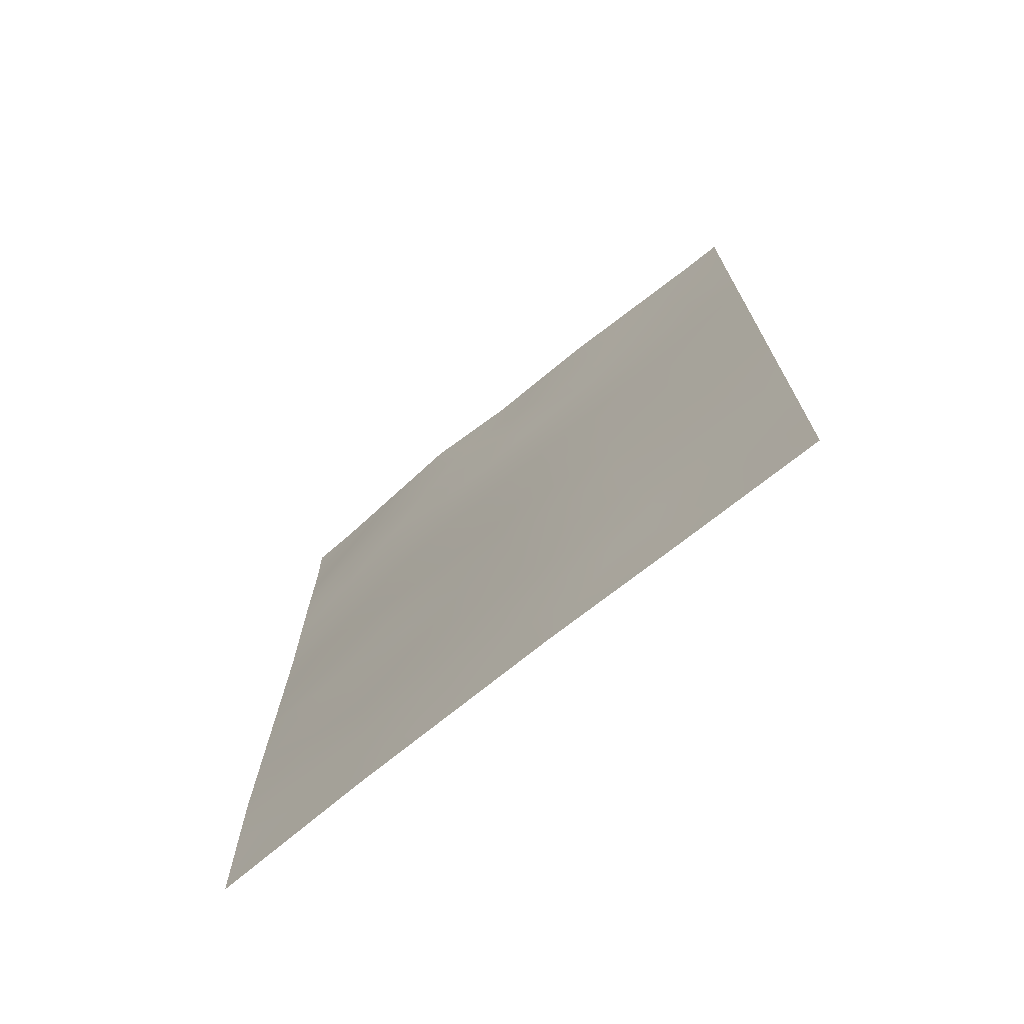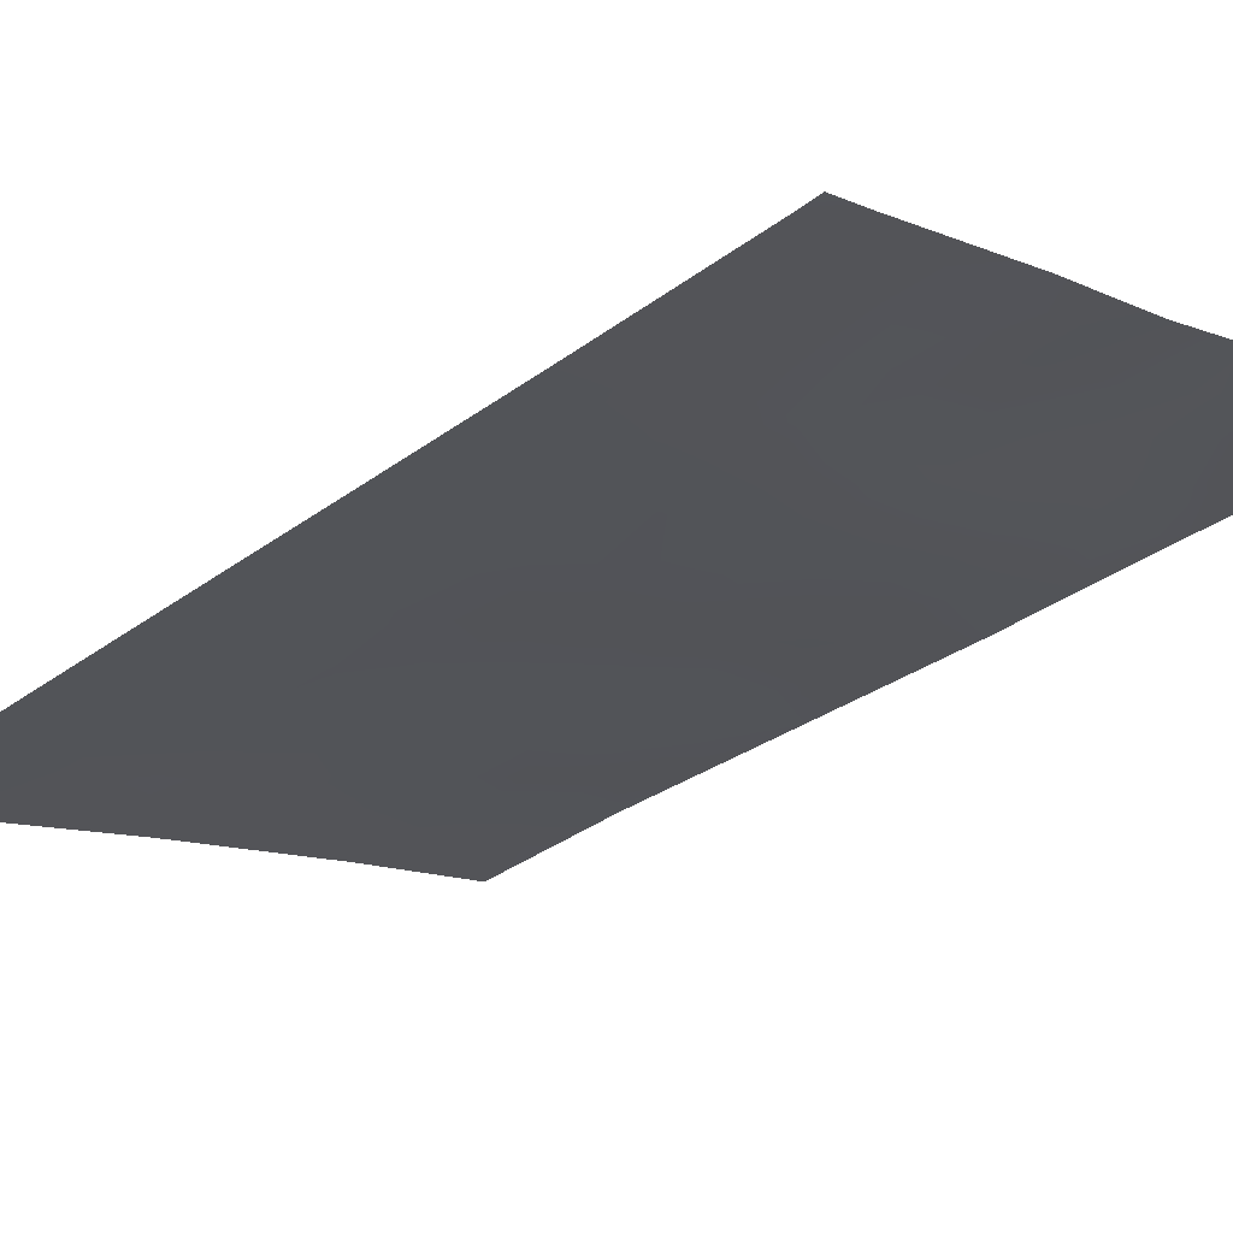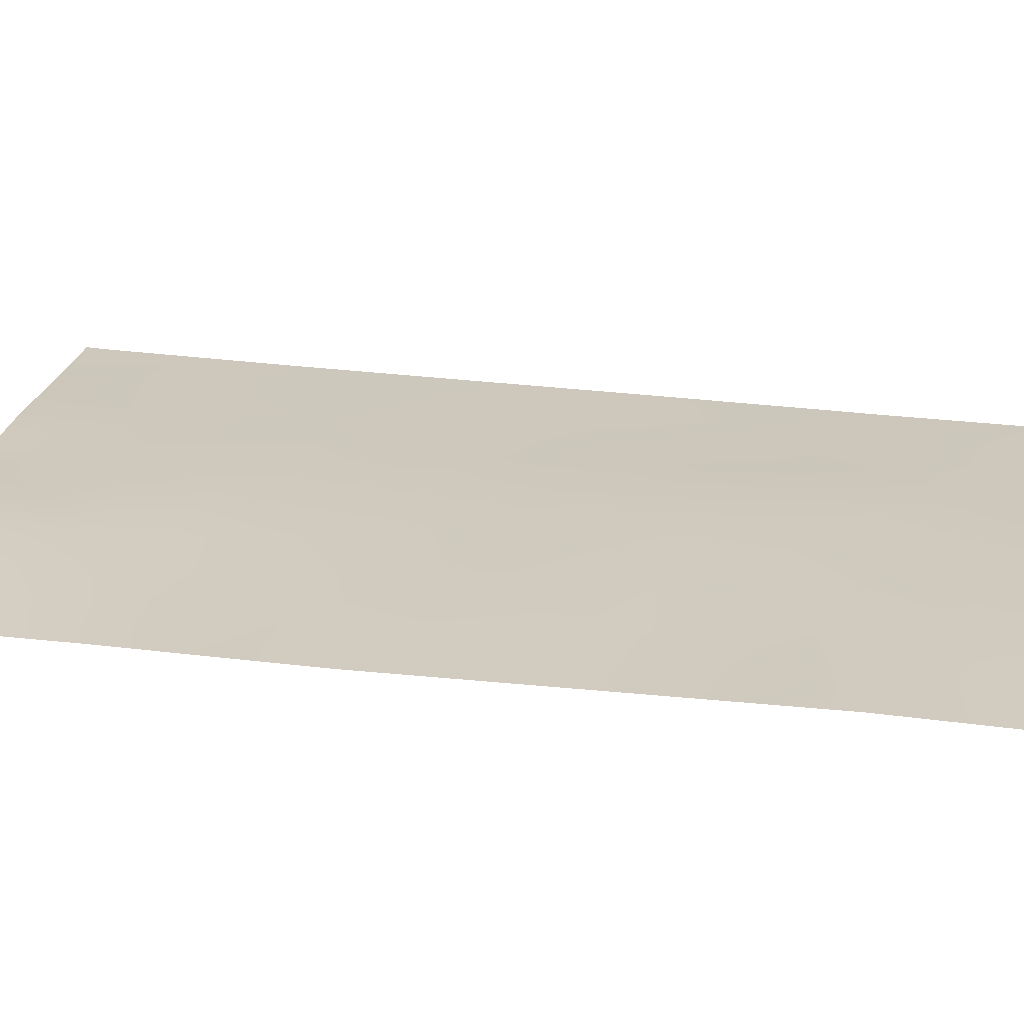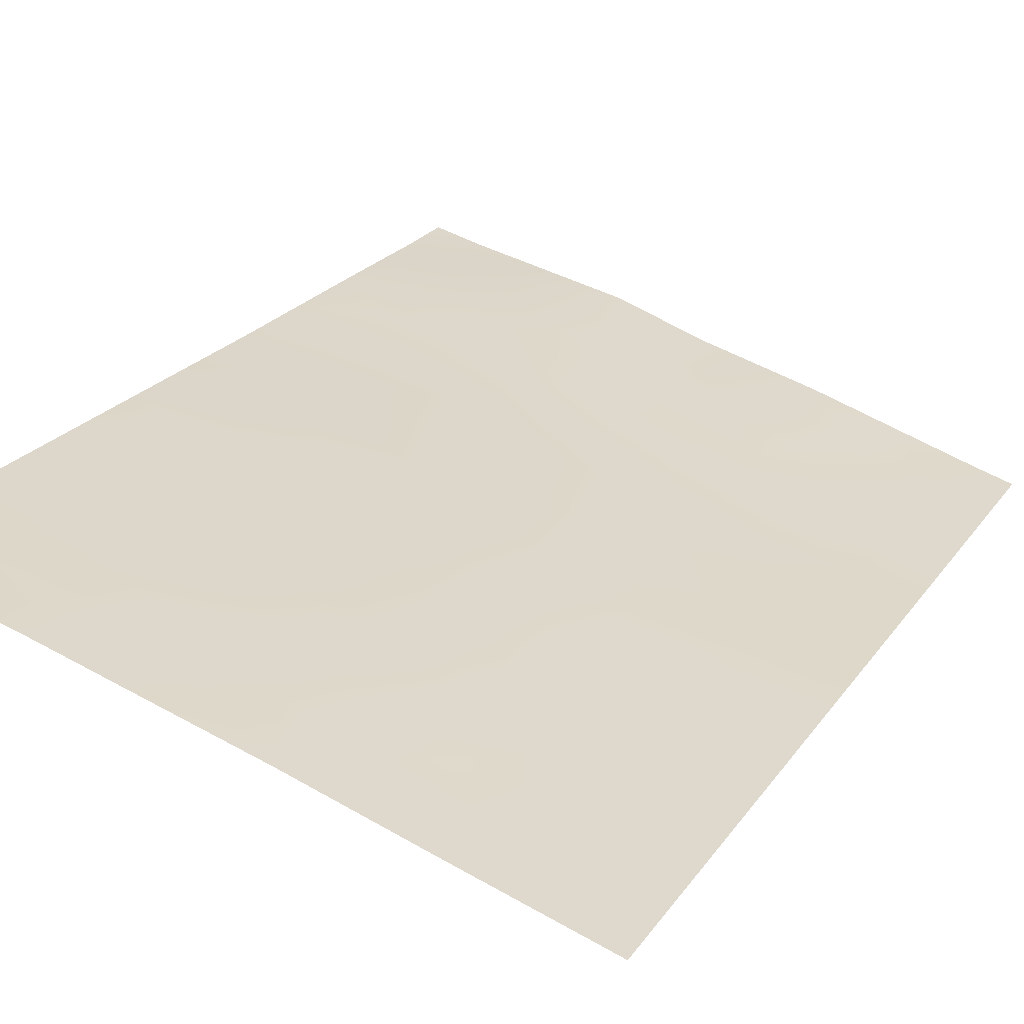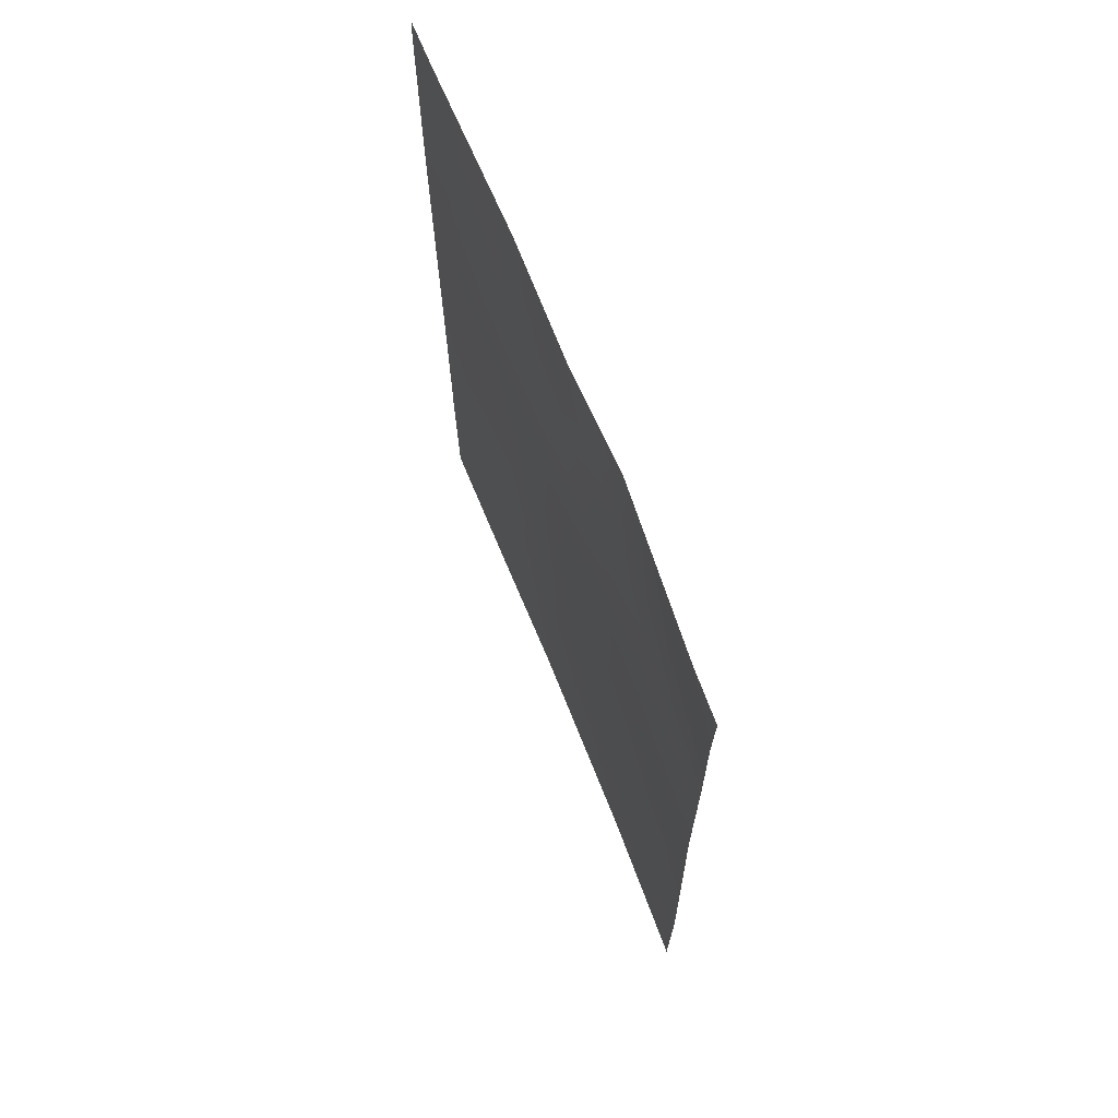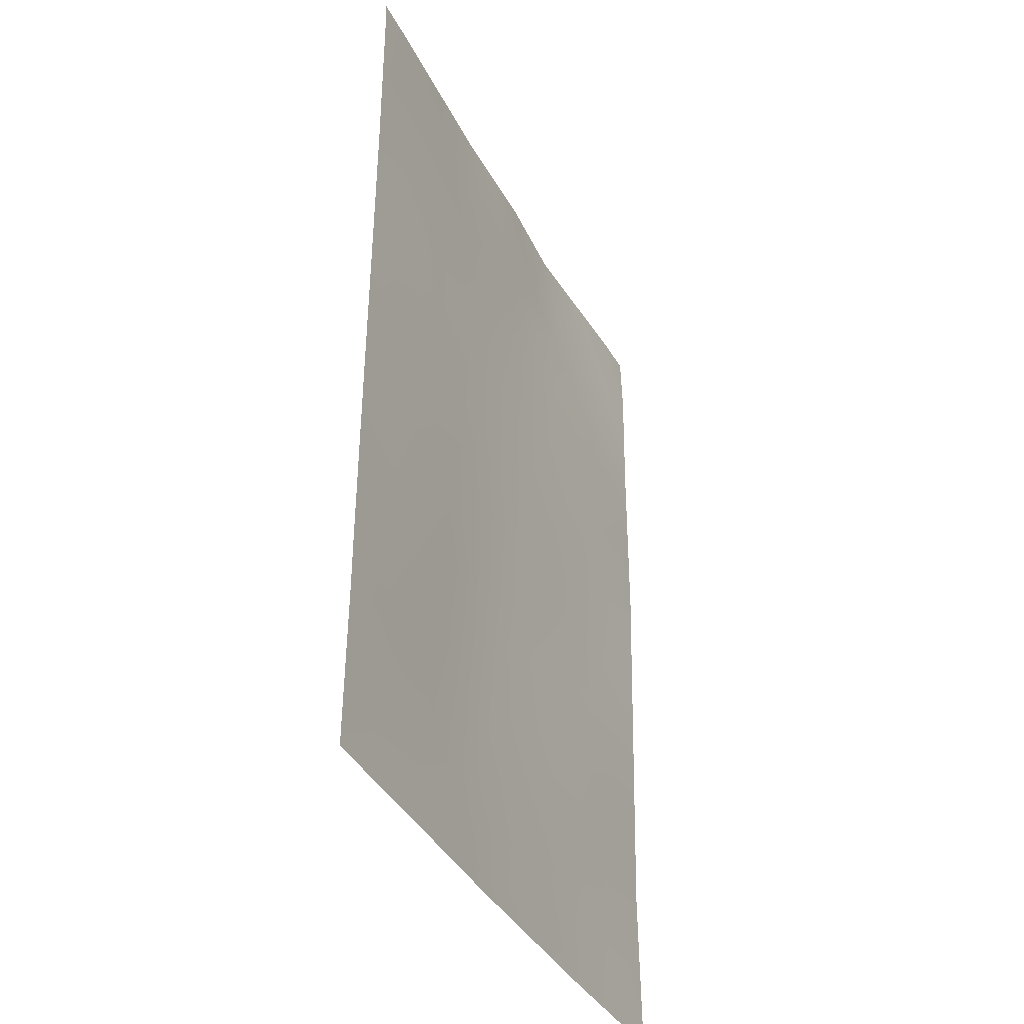
<metadata>
{"format":"obj","ext":"obj","renderer":"f3d","projection":"perspective","resolution":1024,"background":"white","views":[{"elev":-73.0,"azim":-124.8,"up":"+Z"},{"elev":-33.8,"azim":-45.0,"up":"+Y"},{"elev":38.5,"azim":98.5,"up":"+Y"},{"elev":22.7,"azim":-154.3,"up":"+Y"},{"elev":70.0,"azim":84.4,"up":"+Z"},{"elev":-38.1,"azim":-48.5,"up":"+Z"}]}
</metadata>
<code>
v -16.37 51.07 40.8
v -14.85 51.54 41.67
v -8.423 53.31 49.17
v -9.035 53.17 50
v -11.05 52.71 50
v -9.333 53.13 43.5
v -13.02 52.08 44.64
v -11.42 52.56 43.02
v -13.21 52.06 42.43
v -15.82 51.22 50
v -13.73 51.89 50
v -11.86 52.46 41
v -8.432 53.32 45.09
v -8.432 53.32 47.57
v -12.96 52.14 38
v -16.36 51.06 45.28
v -12.22 52.31 50
v -12.16 52.31 46.5
v -16.37 51.07 40.01
v -15.33 51.4 39.73
v -10.4 52.87 38
v -16.36 51.05 47.29
v -16.37 51.06 43.35
v -8.454 53.36 42.76
v -14.58 51.64 38
v -16.36 51.05 49.71
v -16.36 51.06 50
v -10.03 52.94 41.58
v -8.48 53.41 40.11
v -16.38 51.09 38
v -10.8 52.7 44.91
v -8.471 53.39 38
v -8.433 53.32 50
v -13.18 52.03 48.3
v -15.07 51.45 45.14
v -10.32 52.9 39.56
v -11.52 52.53 48.12
v -14.61 51.58 46.74
v -10.13 52.86 46.53
v -13.61 51.95 40.28
v -12.46 52.29 38.99
v -14.87 51.5 47.59
v -13.75 51.85 47.45
v -14.12 51.74 48.42
v -9.211 53.13 49.08
v -10.04 52.94 50
v -10.68 52.79 49.28
v -11.87 52.4 44.78
v -12.16 52.34 43.79
v -11.13 52.62 43.98
v -10.09 52.91 44.2
v -14.48 51.64 49.25
v -14.78 51.55 50
v -12.1 52.39 39.98
v -12.74 52.21 40.66
v -13.05 52.12 39.62
v -8.432 53.32 46.33
v -9.299 53.08 47.06
v -9.235 53.1 45.86
v -11.68 52.51 38
v -11.88 52.45 38.51
v -13.78 51.85 44.08
v -14.11 51.74 44.96
v -14.67 51.58 44.21
v -16.37 51.08 39.01
v -15.79 51.27 38.92
v -14.09 51.77 43.21
v -13.08 52.08 43.49
v -16.37 51.07 42.07
v -15.66 51.29 41.37
v -15.52 51.33 42.42
v -14.69 51.59 42.59
v -15.2 51.42 43.38
v -9.203 53.17 41.89
v -12.34 52.3 42.75
v -11.65 52.5 42.02
v -12.52 52.26 41.71
v -8.443 53.34 43.93
v -10.54 52.76 45.64
v -12.98 52.1 50
v -13.52 51.94 49.18
v -12.65 52.19 49.13
v -8.467 53.38 41.44
v -9.306 53.16 40.9
v -16.36 51.06 44.31
v -15.61 51.29 44.28
v -15.87 51.21 45.24
v -15.48 51.32 46.09
v -14.56 51.6 45.89
v -15.64 51.27 46.92
v -10.71 52.76 42.29
v -10.95 52.7 41.29
v -14.02 51.8 42.04
v -15.55 51.33 40.47
v -13.36 52.02 41.35
v -14.22 51.75 40.97
v -9.379 53.16 39.83
v -9.41 53.14 38.84
v -8.475 53.4 39.06
v -8.428 53.31 48.37
v -9.249 53.13 48.12
v -15.5 51.31 49.25
v -16.36 51.05 48.5
v -13.16 52.01 46.57
v -12.73 52.16 47.39
v -11.52 52.49 45.65
v -12.57 52.2 45.65
v -13.6 51.89 45.73
v -11.61 52.51 49.05
v -10.81 52.73 48.44
v -10.35 52.89 38.69
v -9.435 53.13 38
v -16.36 51.05 46.29
v -14 51.83 39.29
v -14.49 51.67 39.97
v -14.61 51.63 38.75
v -11.09 52.6 46.42
v -12.28 52.31 48.22
v -10.93 52.66 47.46
v -10.09 52.89 47.77
v -11.14 52.66 40.28
v -11.34 52.61 39.22
v -10.2 52.91 40.56
v -15.48 51.36 38
v -13.47 51.98 38.66
v -13.77 51.89 38
v -10.01 52.95 48.81
v -9.669 53.04 42.55
v -15.63 51.27 47.99
v -11.12 52.67 38.46
v -10.37 52.85 43.25
v -9.831 52.95 45.28
v -11.74 52.44 47.26
v -13.95 51.78 46.47
v -9.191 53.13 44.71
v -15.29 51.38 48.55
f 42 43 44
f 46 47 127
f 48 49 50
f 131 51 50
f 102 136 52
f 54 55 56
f 57 58 59
f 60 21 130
f 62 63 64
f 1 19 94
f 65 30 66
f 67 68 62
f 69 70 71
f 72 73 71
f 74 24 128
f 75 49 68
f 27 26 10
f 76 75 77
f 80 81 82
f 83 74 84
f 85 86 87
f 88 89 38
f 128 131 91
f 76 92 91
f 67 72 93
f 95 93 96
f 55 77 95
f 97 98 99
f 100 45 101
f 4 3 33
f 43 104 105
f 81 52 44
f 48 106 107
f 108 107 104
f 110 47 109
f 98 111 112
f 113 87 88
f 114 115 20
f 82 118 109
f 117 119 133
f 86 73 64
f 63 108 89
f 101 120 58
f 121 54 122
f 115 96 94
f 110 119 120
f 133 118 105
f 61 130 122
f 92 121 123
f 123 97 84
f 66 124 116
f 114 125 56
f 116 126 125
f 136 42 44
f 42 38 43
f 44 43 34
f 45 3 4
f 4 46 45
f 46 5 47
f 45 46 127
f 31 48 50
f 48 7 49
f 50 49 8
f 8 131 50
f 50 51 31
f 10 102 53
f 53 52 11
f 41 54 56
f 54 12 55
f 56 55 40
f 13 57 59
f 57 14 58
f 59 58 39
f 15 60 61
f 67 62 64
f 62 7 63
f 64 63 35
f 19 66 20
f 66 19 65
f 67 9 68
f 62 68 7
f 23 69 71
f 69 1 70
f 71 70 2
f 2 72 71
f 72 67 73
f 71 73 23
f 28 74 128
f 9 75 68
f 75 8 49
f 68 49 7
f 12 76 77
f 76 8 75
f 77 75 9
f 24 78 6
f 78 13 135
f 13 59 135
f 135 51 6
f 17 80 82
f 80 11 81
f 82 81 34
f 29 83 84
f 83 24 74
f 84 74 28
f 16 85 87
f 85 23 86
f 87 86 35
f 88 35 89
f 28 128 91
f 128 6 131
f 91 131 8
f 8 76 91
f 76 12 92
f 91 92 28
f 9 67 93
f 93 72 2
f 1 94 70
f 70 94 2
f 40 95 96
f 95 9 93
f 96 93 2
f 40 55 95
f 55 12 77
f 95 77 9
f 29 97 99
f 97 36 98
f 99 98 32
f 14 100 101
f 100 3 45
f 101 45 127
f 102 10 26
f 26 103 102
f 103 22 129
f 42 136 129
f 90 129 22
f 34 43 105
f 43 38 134
f 105 104 18
f 34 81 44
f 81 11 52
f 44 52 136
f 7 48 107
f 48 31 106
f 107 106 18
f 108 7 107
f 104 107 18
f 109 5 17
f 37 110 109
f 110 127 47
f 109 47 5
f 32 98 112
f 98 36 111
f 112 111 21
f 22 113 90
f 113 16 87
f 88 87 35
f 114 40 115
f 116 114 20
f 117 18 106
f 17 82 109
f 82 34 118
f 109 118 37
f 18 117 133
f 117 39 119
f 133 119 37
f 35 86 64
f 86 23 73
f 64 73 67
f 35 63 89
f 63 7 108
f 89 108 134
f 14 101 58
f 101 127 120
f 58 120 39
f 36 121 122
f 121 12 54
f 122 54 41
f 20 115 94
f 115 40 96
f 94 96 2
f 127 110 120
f 110 37 119
f 120 119 39
f 18 133 105
f 133 37 118
f 105 118 34
f 41 61 122
f 122 111 36
f 28 92 123
f 92 12 121
f 123 121 36
f 28 123 84
f 123 36 97
f 84 97 29
f 20 66 116
f 66 30 124
f 116 124 25
f 40 114 56
f 114 116 125
f 56 125 41
f 15 125 126
f 125 15 41
f 102 52 53
f 61 41 15
f 128 24 6
f 6 78 135
f 60 130 61
f 130 111 122
f 131 6 51
f 102 103 136
f 111 130 21
f 117 106 79
f 90 88 38
f 132 51 135
f 51 132 31
f 79 31 132
f 59 39 132
f 90 113 88
f 79 106 31
f 39 117 79
f 42 129 90
f 43 134 104
f 104 134 108
f 89 134 38
f 39 79 132
f 38 42 90
f 116 25 126
f 135 59 132
f 94 19 20
f 136 103 129

</code>
